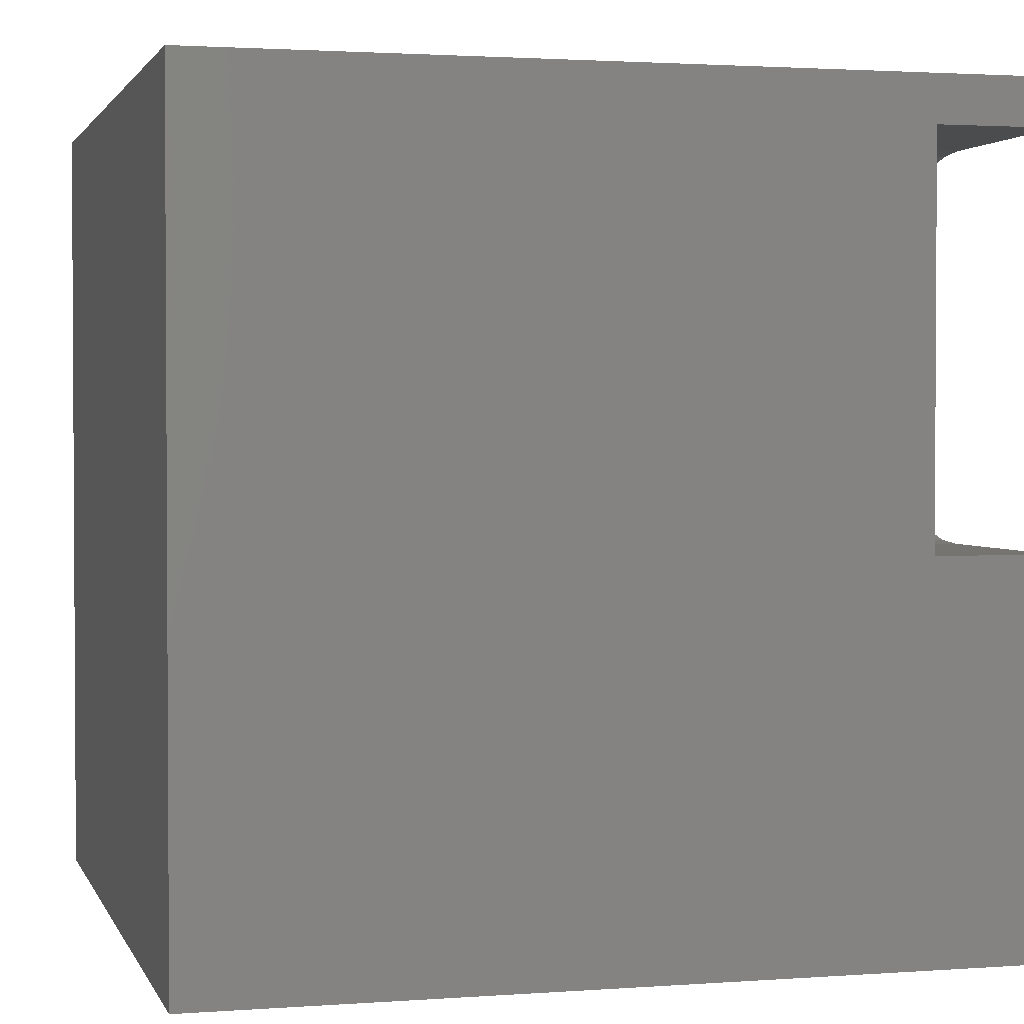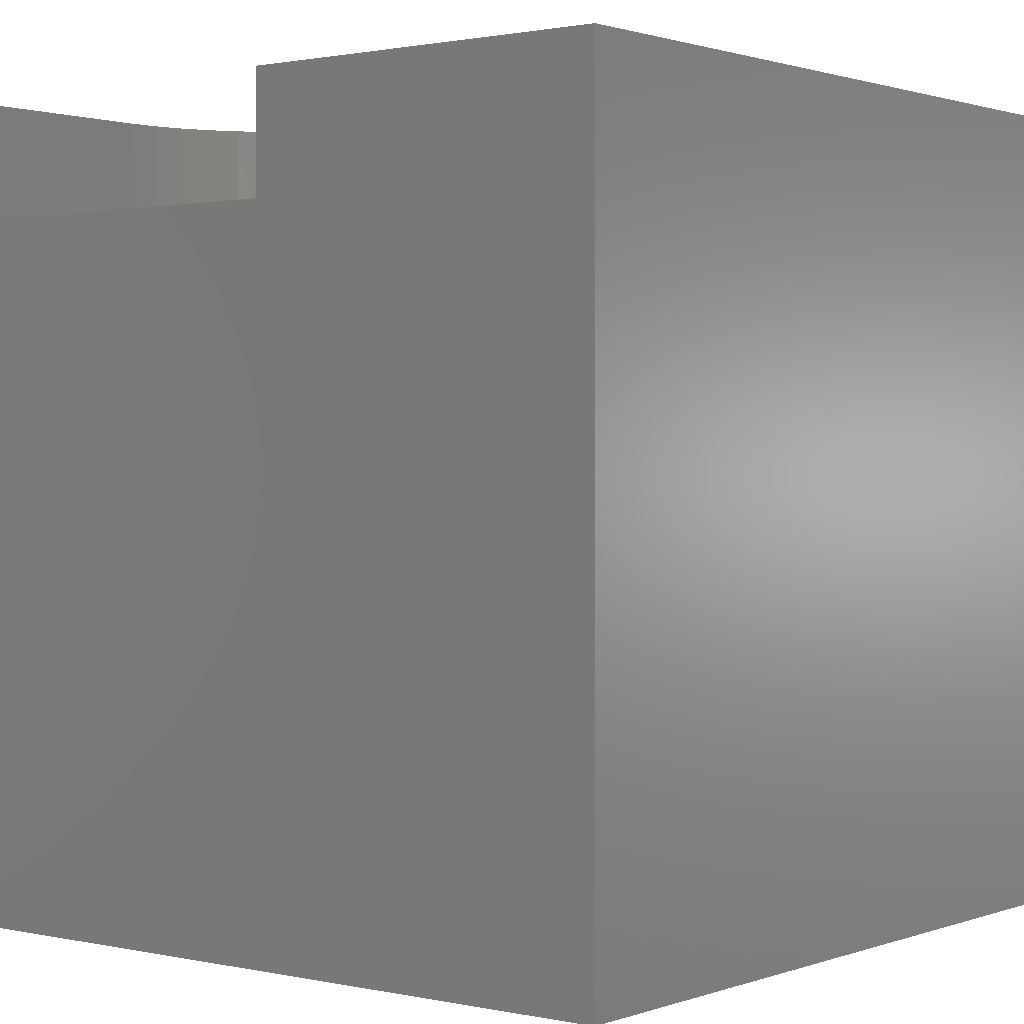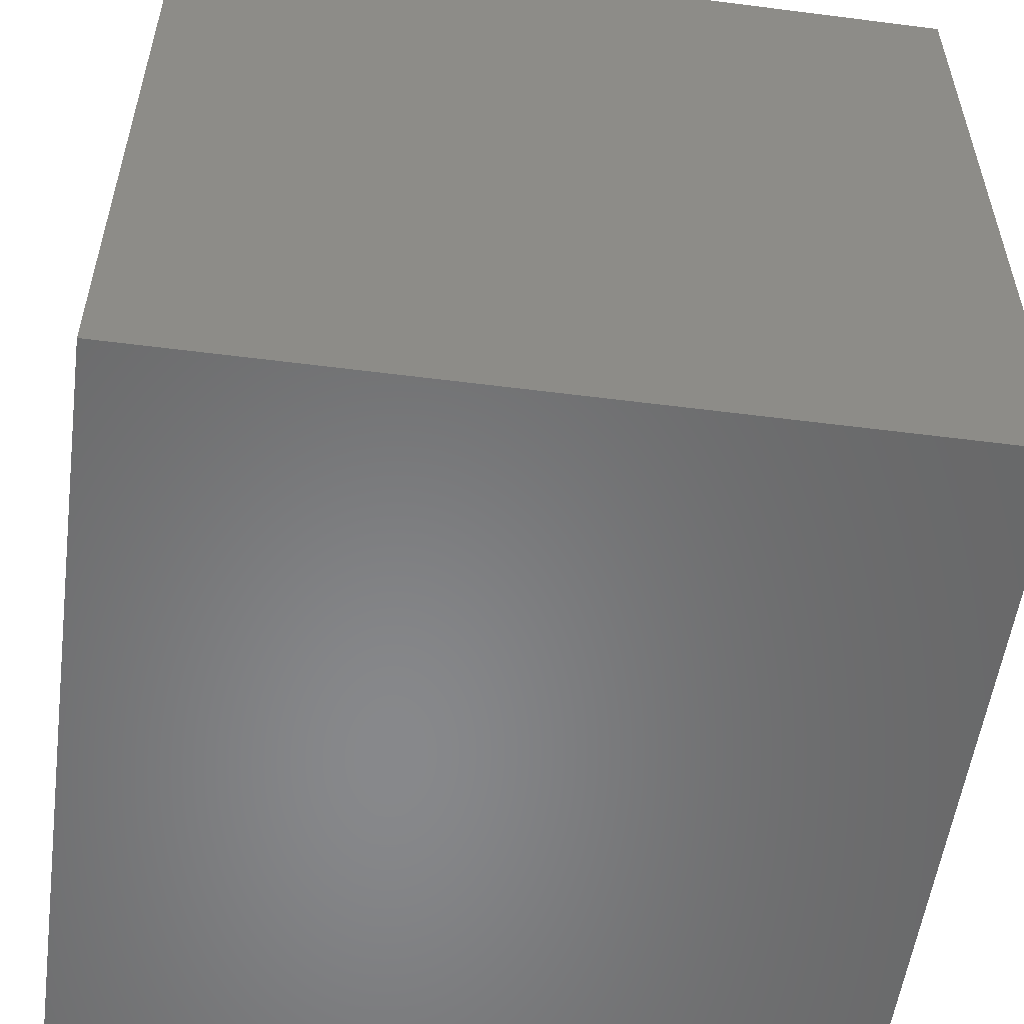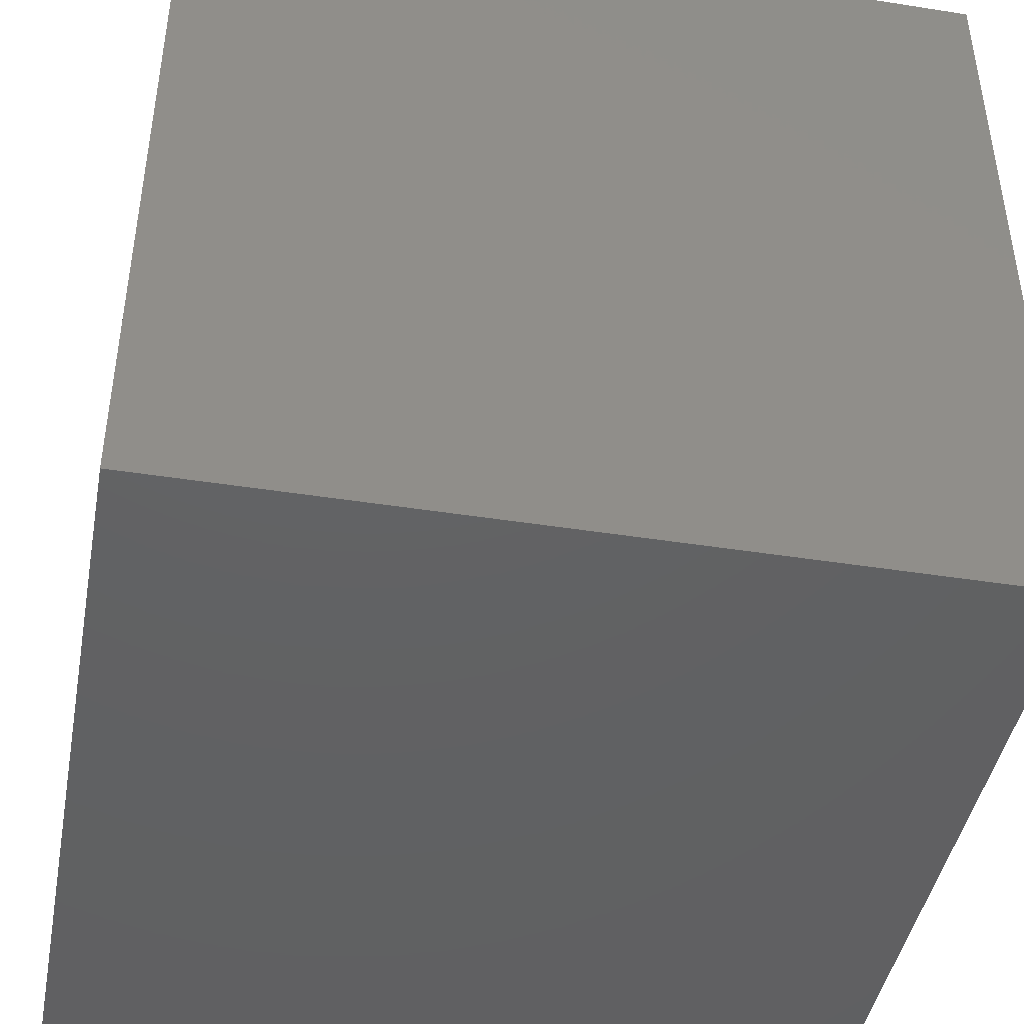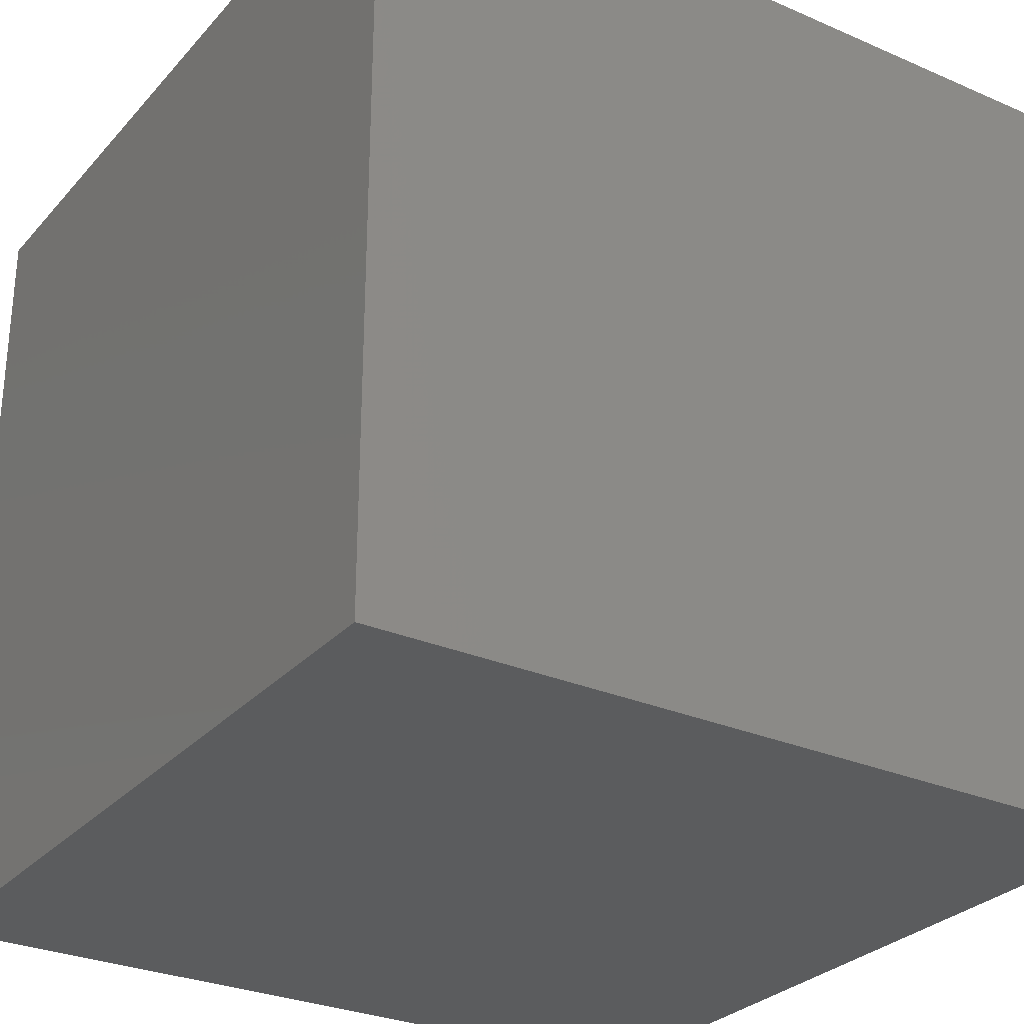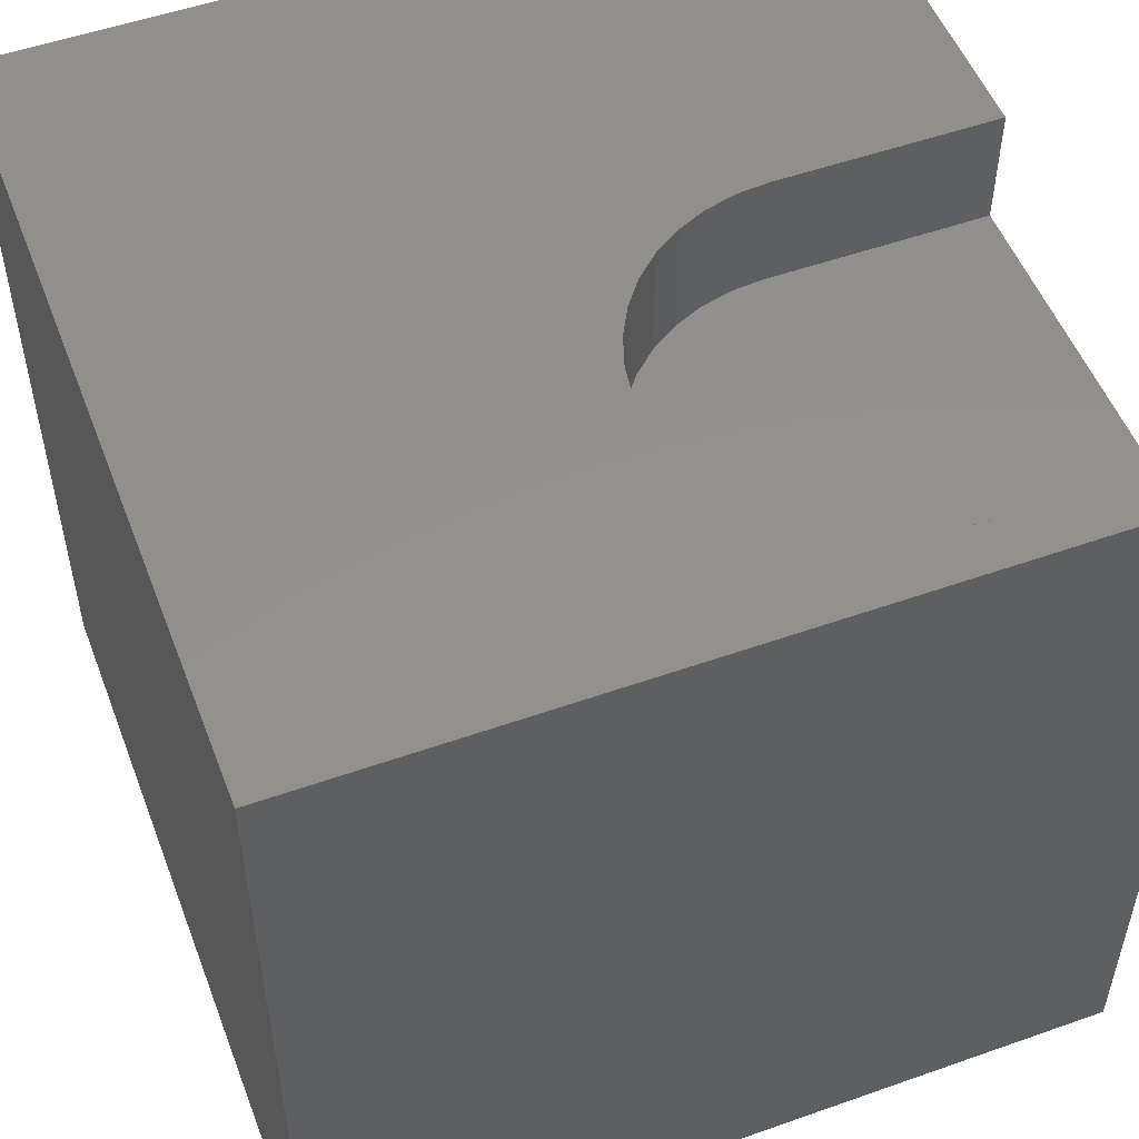
<metadata>
{"format":"stl","ext":"stl","renderer":"f3d","projection":"perspective","resolution":1024,"background":"white","views":[{"elev":2.0,"azim":-104.8,"up":"+Y"},{"elev":1.2,"azim":-51.7,"up":"+Z"},{"elev":-54.8,"azim":-7.7,"up":"+Z"},{"elev":-43.8,"azim":79.5,"up":"+Z"},{"elev":-28.9,"azim":147.1,"up":"+Y"},{"elev":52.5,"azim":159.2,"up":"+Z"}]}
</metadata>
<code>
# stl→obj: 52 verts, 100 faces
v 0 9.433 10
v 0 10 10
v 0 9.433 8.547
v 0 10 0
v 0 4.646 8.547
v 0 0 0
v 0 4.646 10
v 0 0 10
v 2.658 4.646 10
v 3.052 9.4 10
v 3.435 9.303 10
v 10 10 10
v 2.658 9.433 10
v 4.85 6.078 10
v 4.662 5.73 10
v 10 0 10
v 4.419 5.418 10
v 4.128 5.15 10
v 3.797 4.934 10
v 3.435 4.775 10
v 3.052 4.678 10
v 3.797 9.144 10
v 4.128 8.928 10
v 4.419 8.66 10
v 4.662 8.348 10
v 4.85 8.001 10
v 4.978 7.627 10
v 5.043 7.237 10
v 5.043 6.842 10
v 4.978 6.452 10
v 10 10 0
v 10 0 0
v 2.658 9.433 8.547
v 2.658 4.646 8.547
v 3.797 9.144 8.547
v 3.435 9.303 8.547
v 3.052 9.4 8.547
v 5.043 7.237 8.547
v 4.978 7.627 8.547
v 4.85 8.001 8.547
v 5.043 6.842 8.547
v 3.052 4.678 8.547
v 3.435 4.775 8.547
v 3.797 4.934 8.547
v 4.128 5.15 8.547
v 4.419 5.418 8.547
v 4.662 5.73 8.547
v 4.85 6.078 8.547
v 4.978 6.452 8.547
v 4.128 8.928 8.547
v 4.419 8.66 8.547
v 4.662 8.348 8.547
f 1 2 3
f 3 2 4
f 3 4 5
f 5 4 6
f 5 6 7
f 7 6 8
f 9 7 8
f 10 11 12
f 10 12 13
f 13 12 2
f 13 2 1
f 14 15 16
f 16 15 17
f 16 17 18
f 18 19 16
f 16 19 20
f 16 20 8
f 8 20 21
f 8 21 9
f 11 22 12
f 12 22 23
f 12 23 24
f 24 25 12
f 12 25 26
f 12 26 27
f 27 28 12
f 12 28 29
f 12 29 16
f 16 29 30
f 16 30 14
f 31 12 32
f 32 12 16
f 4 31 6
f 6 31 32
f 12 31 2
f 2 31 4
f 32 16 6
f 6 16 8
f 3 5 33
f 33 5 34
f 35 36 34
f 34 36 37
f 34 37 33
f 38 39 40
f 38 40 41
f 34 42 35
f 35 42 43
f 35 43 44
f 44 45 35
f 35 45 46
f 35 46 47
f 47 48 35
f 35 48 49
f 35 49 50
f 50 49 51
f 41 40 49
f 49 40 52
f 49 52 51
f 3 33 1
f 1 33 13
f 34 9 21
f 34 21 42
f 42 21 20
f 42 20 43
f 43 20 19
f 43 19 44
f 44 19 18
f 44 18 45
f 45 18 17
f 45 17 46
f 46 17 15
f 46 15 47
f 47 15 14
f 47 14 48
f 48 14 30
f 48 30 49
f 49 30 29
f 49 29 41
f 41 29 28
f 41 28 38
f 38 28 27
f 38 27 39
f 39 27 26
f 39 26 40
f 40 26 25
f 40 25 52
f 52 25 24
f 52 24 51
f 51 24 23
f 51 23 50
f 50 23 22
f 50 22 35
f 35 22 11
f 35 11 36
f 36 11 10
f 36 10 37
f 37 10 13
f 37 13 33
f 34 5 9
f 9 5 7

</code>
